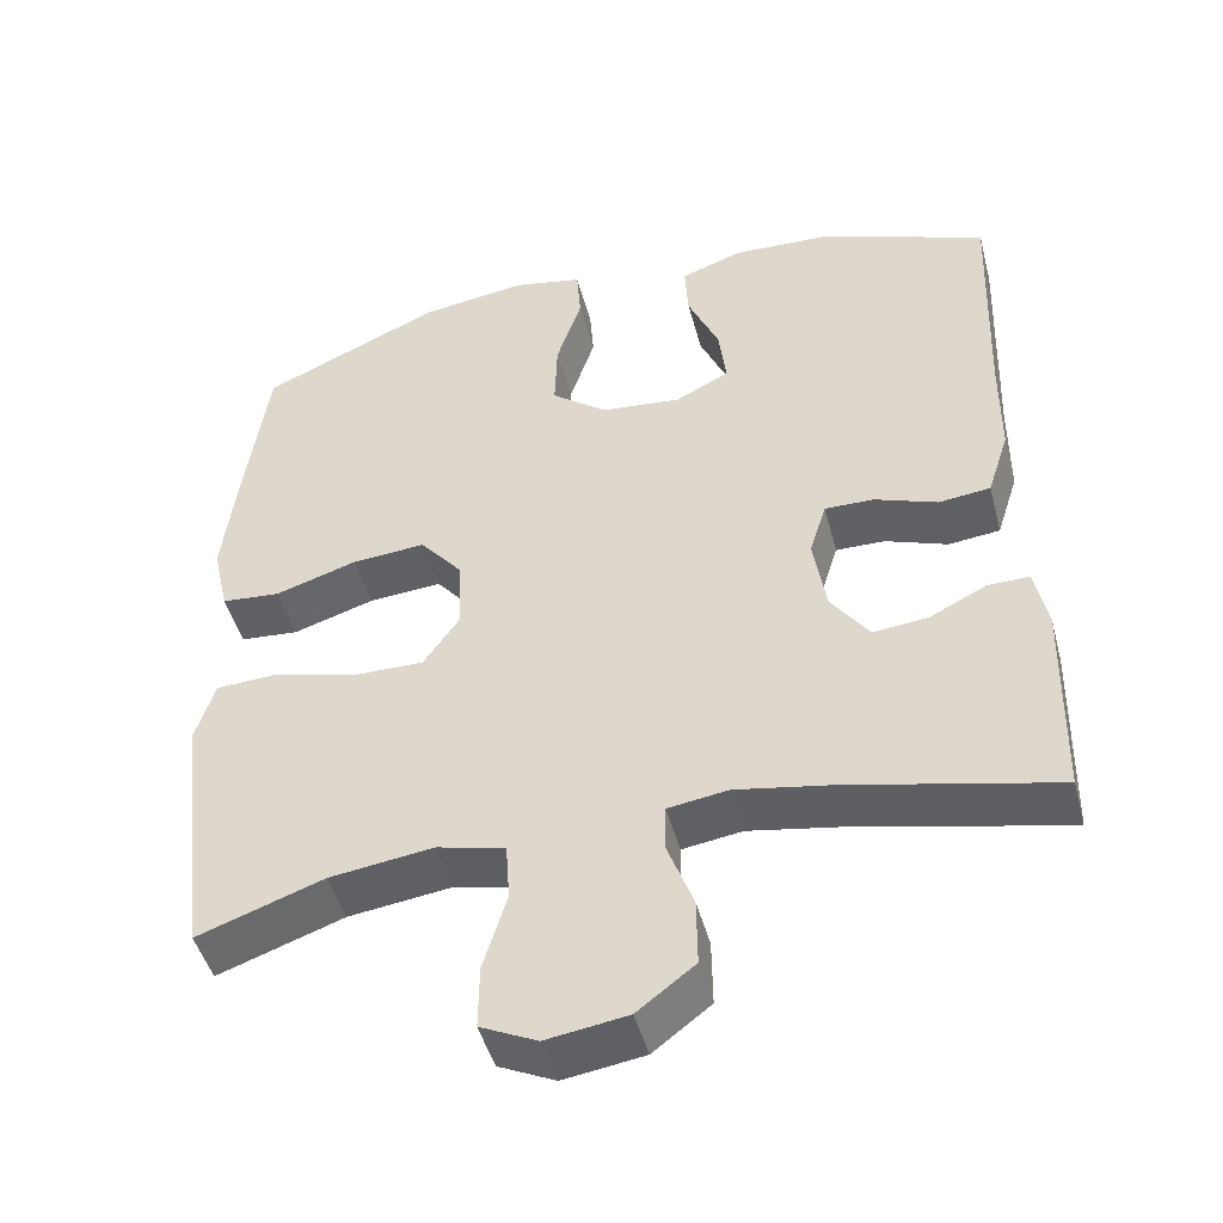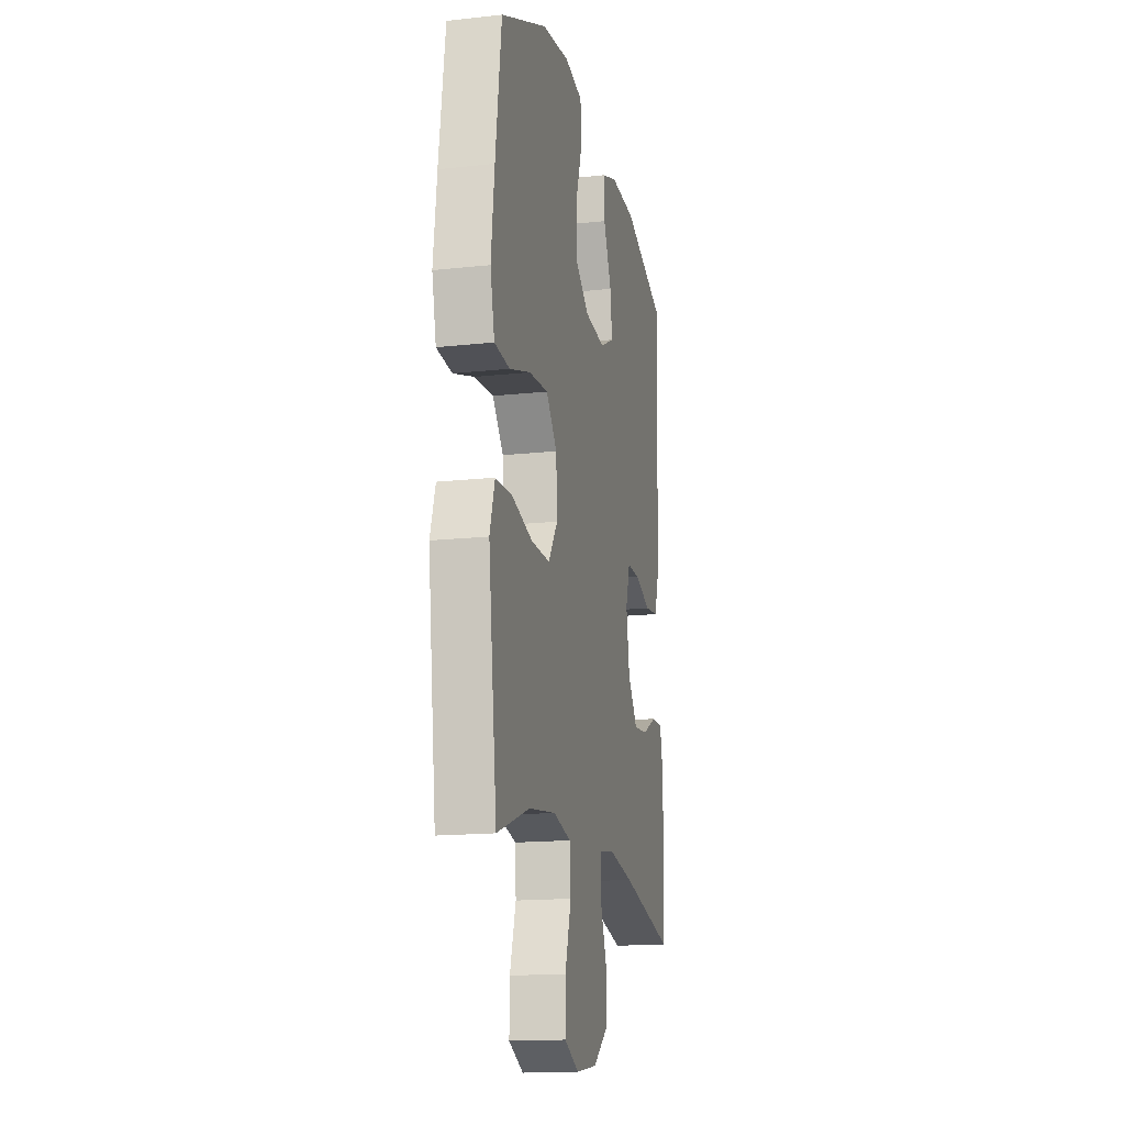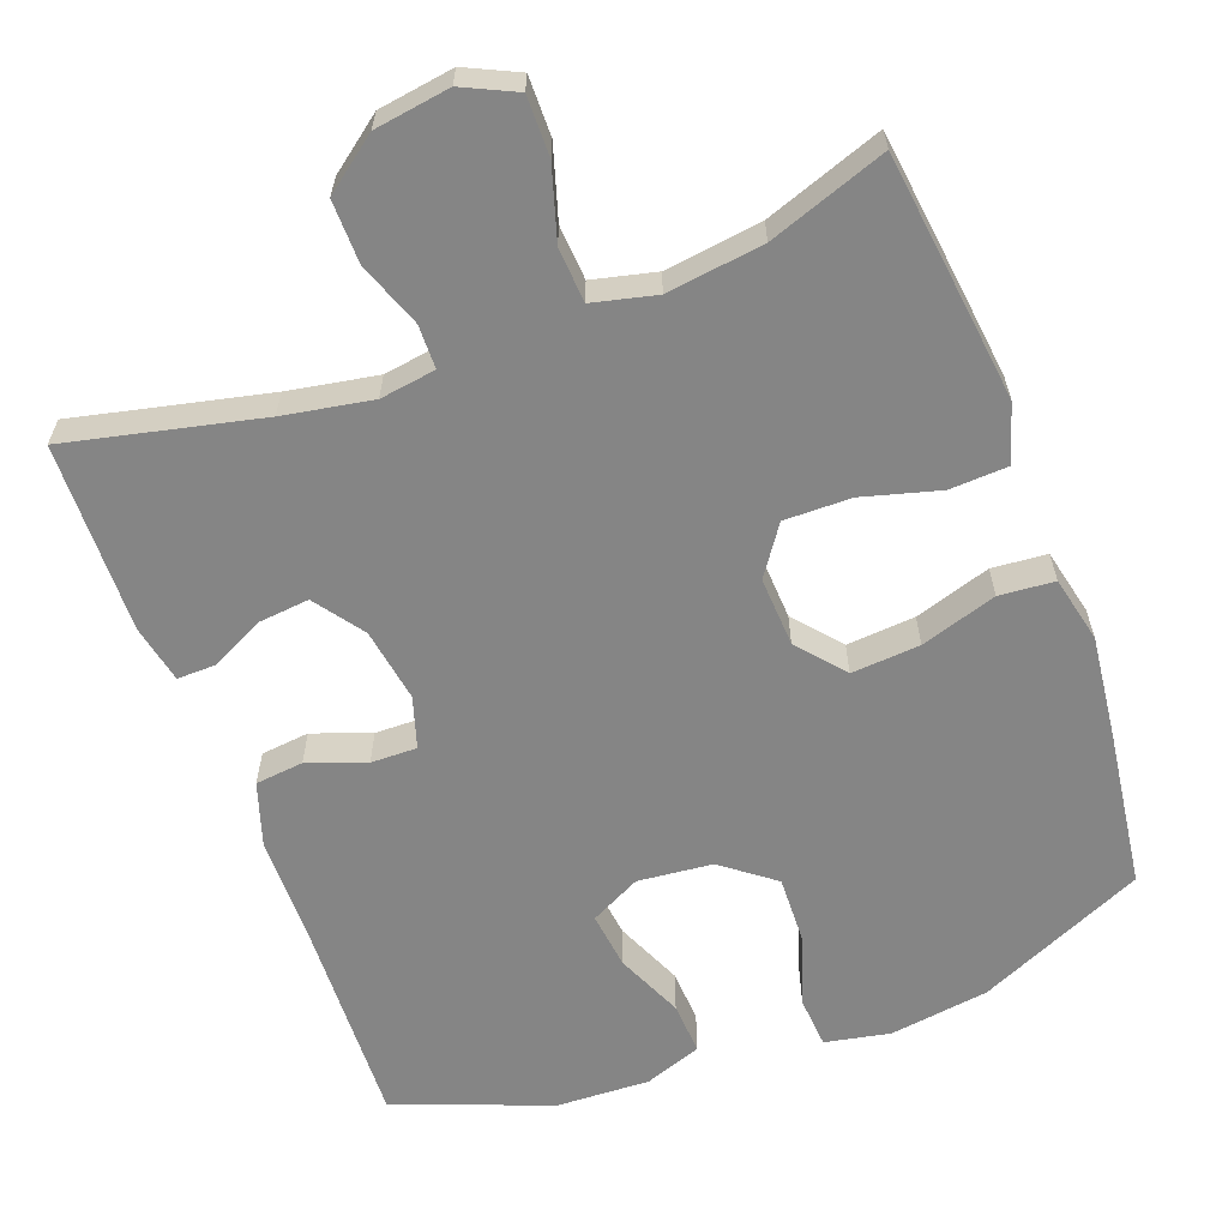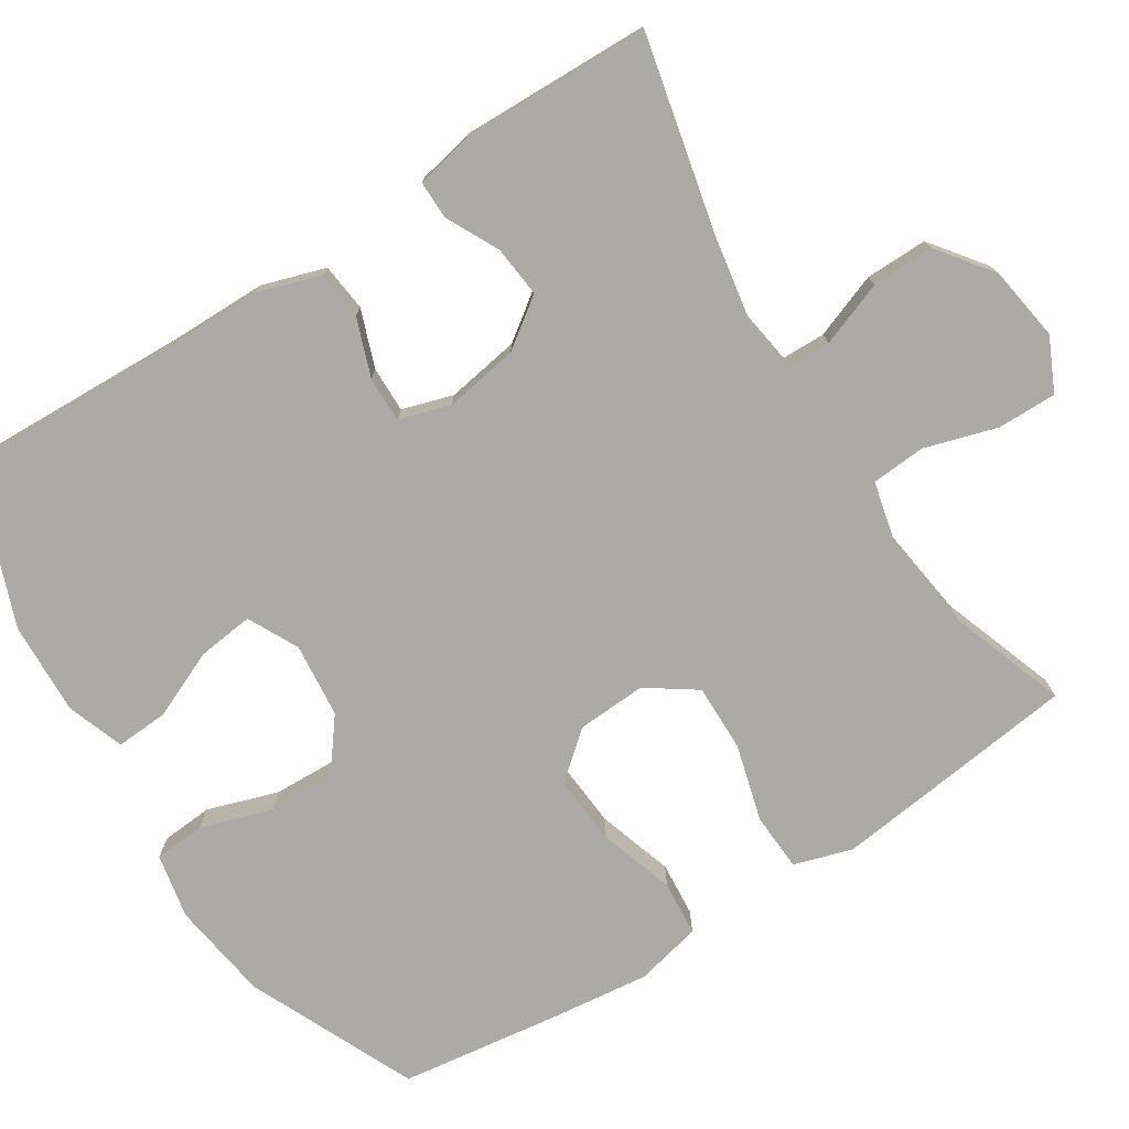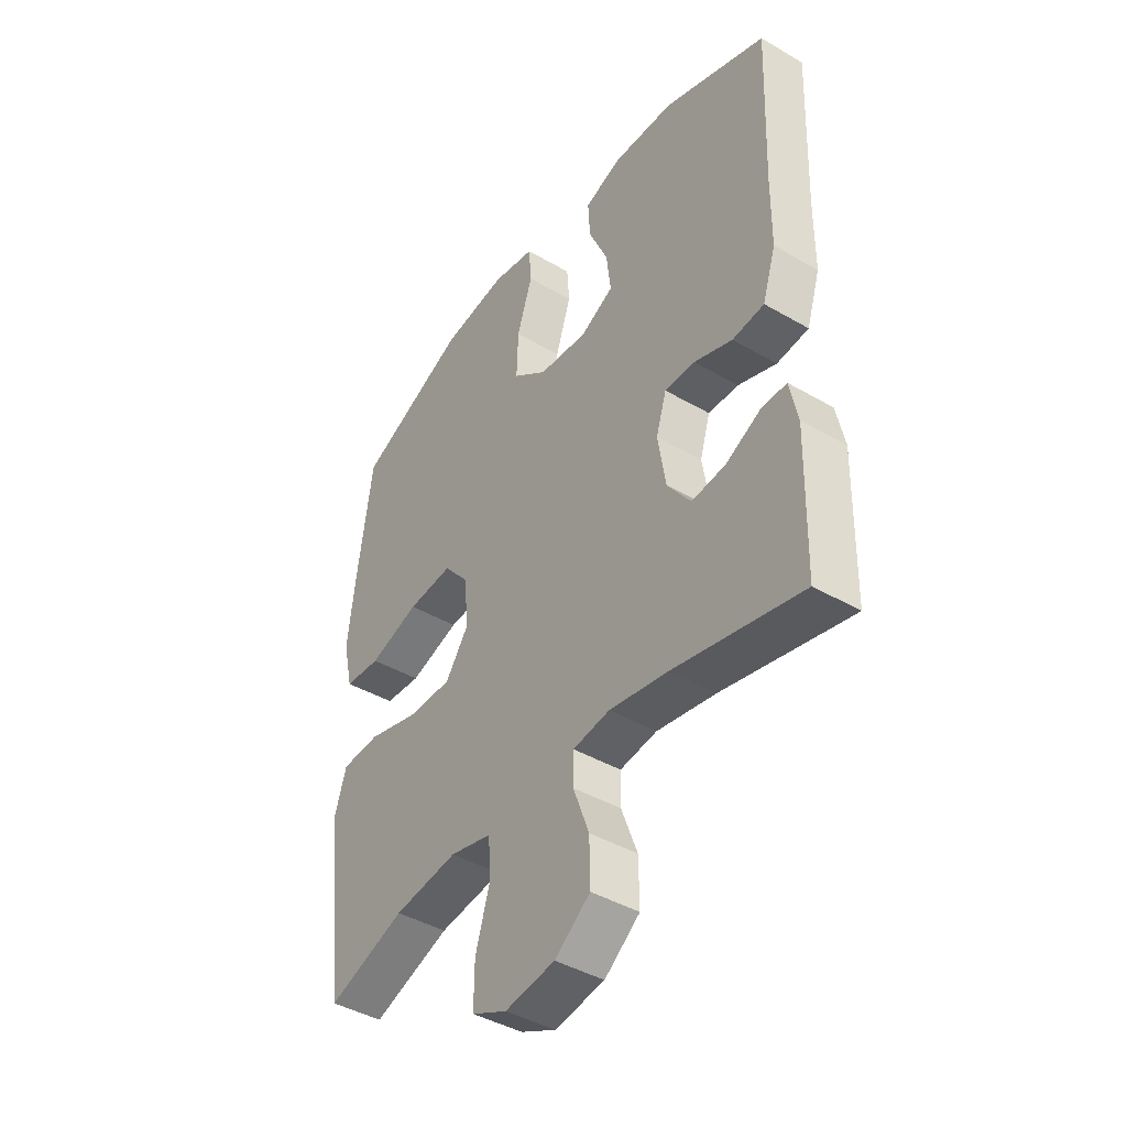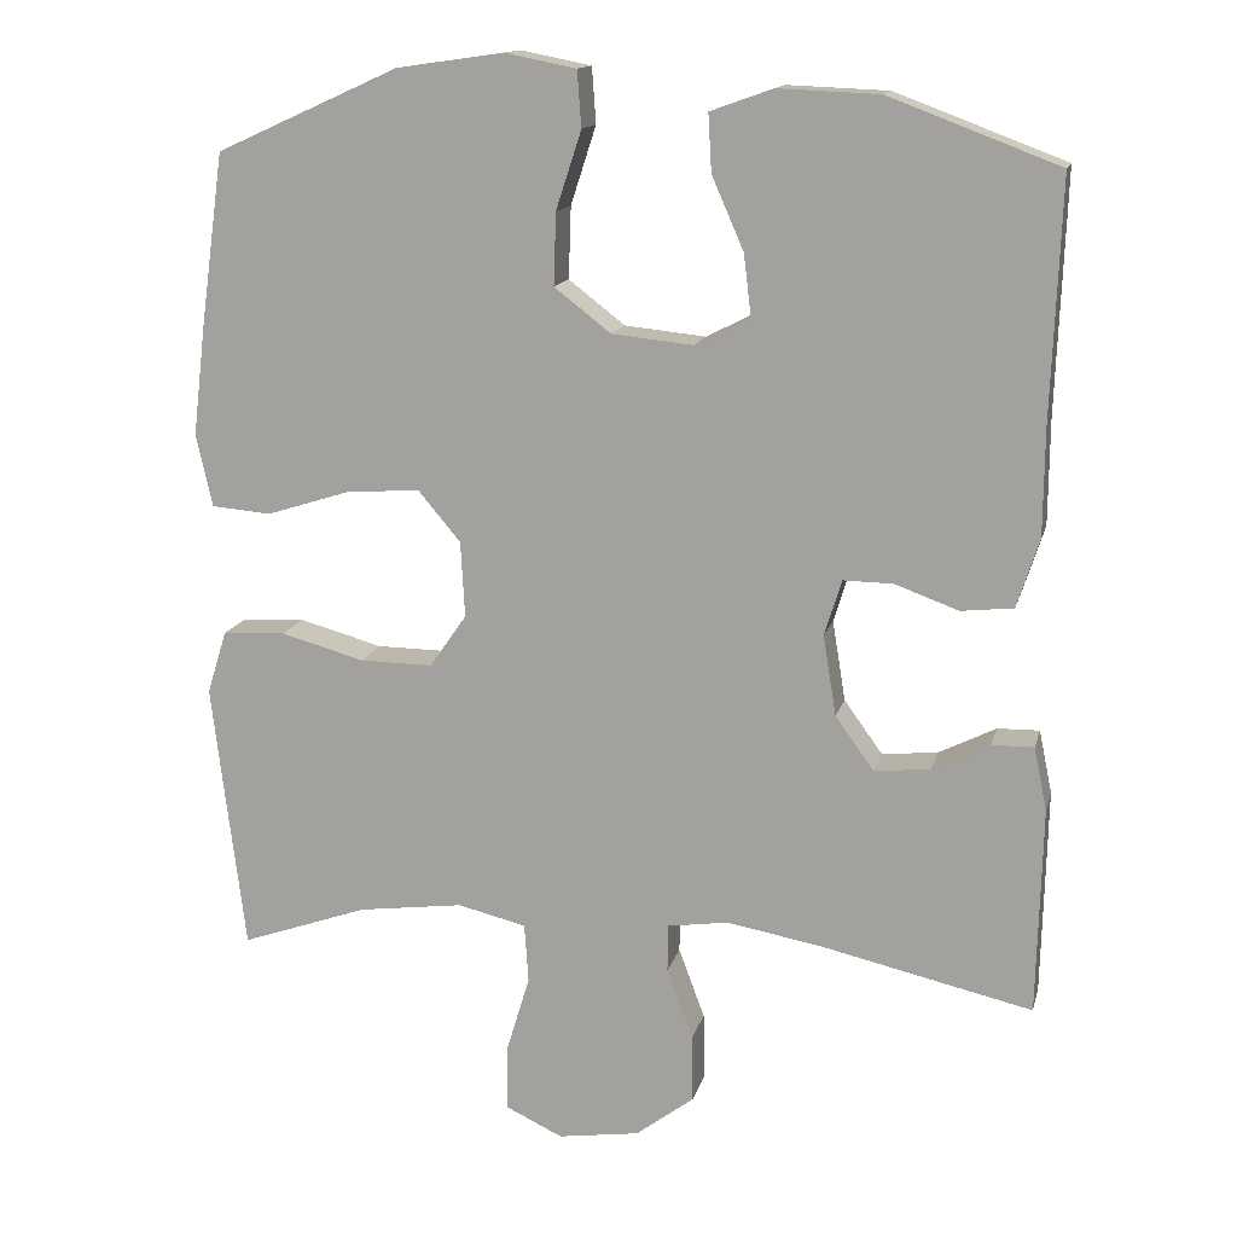
<metadata>
{"format":"obj","ext":"obj","renderer":"f3d","projection":"perspective","resolution":1024,"background":"white","views":[{"elev":-47.0,"azim":14.8,"up":"+Z"},{"elev":-15.9,"azim":-77.1,"up":"+Z"},{"elev":-61.8,"azim":-159.6,"up":"+Y"},{"elev":-75.9,"azim":122.5,"up":"+Y"},{"elev":-42.7,"azim":55.2,"up":"+Z"},{"elev":14.3,"azim":13.5,"up":"+Z"}]}
</metadata>
<code>
v 0.5 0.07 0.5
v 0.489 0.07 0.208
v 0.488 0.07 0.079
v 0.461 0.07 -0.005
v 0.397 0.07 -0.012
v 0.32 0.07 0.016
v 0.259 0.07 0.017
v 0.238 0.07 -0.051
v 0.254 0.07 -0.149
v 0.301 0.07 -0.214
v 0.369 0.07 -0.207
v 0.439 0.07 -0.172
v 0.49 0.07 -0.171
v 0.506 0.07 -0.248
v 0.5 0.07 -0.5
v 0.244 0.07 -0.442
v 0.126 0.07 -0.421
v 0.052 0.07 -0.432
v 0.051 0.07 -0.49
v 0.083 0.07 -0.576
v 0.084 0.07 -0.659
v 0.013 0.07 -0.713
v -0.087 0.07 -0.728
v -0.157 0.07 -0.695
v -0.156 0.07 -0.616
v -0.127 0.07 -0.52
v -0.132 0.07 -0.448
v -0.216 0.07 -0.428
v -0.344 0.07 -0.445
v -0.5 0.07 -0.5
v -0.526 0.07 -0.289
v -0.54 0.07 -0.171
v -0.516 0.07 -0.094
v -0.439 0.07 -0.09
v -0.337 0.07 -0.118
v -0.248 0.07 -0.119
v -0.203 0.07 -0.054
v -0.208 0.07 0.038
v -0.26 0.07 0.1
v -0.351 0.07 0.093
v -0.452 0.07 0.061
v -0.525 0.07 0.067
v -0.545 0.07 0.155
v -0.529 0.07 0.29
v -0.5 0.07 0.5
v -0.278 0.07 0.6
v -0.146 0.07 0.619
v -0.06 0.07 0.602
v -0.055 0.07 0.534
v -0.086 0.07 0.439
v -0.089 0.07 0.351
v -0.02 0.07 0.298
v 0.079 0.07 0.288
v 0.146 0.07 0.322
v 0.137 0.07 0.397
v 0.098 0.07 0.486
v 0.094 0.07 0.556
v 0.17 0.07 0.583
v 0.293 0.07 0.578
v 0.5 0 0.5
v 0.489 0 0.208
v 0.488 0 0.079
v 0.461 0 -0.005
v 0.397 0 -0.012
v 0.32 0 0.016
v 0.259 0 0.017
v 0.238 0 -0.051
v 0.254 0 -0.149
v 0.301 0 -0.214
v 0.369 0 -0.207
v 0.439 0 -0.172
v 0.49 0 -0.171
v 0.506 0 -0.248
v 0.5 0 -0.5
v 0.244 0 -0.442
v 0.126 0 -0.421
v 0.052 0 -0.432
v 0.051 0 -0.49
v 0.083 0 -0.576
v 0.084 0 -0.659
v 0.013 0 -0.713
v -0.087 0 -0.728
v -0.157 0 -0.695
v -0.156 0 -0.616
v -0.127 0 -0.52
v -0.132 0 -0.448
v -0.216 0 -0.428
v -0.344 0 -0.445
v -0.5 0 -0.5
v -0.526 0 -0.289
v -0.54 0 -0.171
v -0.516 0 -0.094
v -0.439 0 -0.09
v -0.337 0 -0.118
v -0.248 0 -0.119
v -0.203 0 -0.054
v -0.208 0 0.038
v -0.26 0 0.1
v -0.351 0 0.093
v -0.452 0 0.061
v -0.525 0 0.067
v -0.545 0 0.155
v -0.529 0 0.29
v -0.5 0 0.5
v -0.278 0 0.6
v -0.146 0 0.619
v -0.06 0 0.602
v -0.055 0 0.534
v -0.086 0 0.439
v -0.089 0 0.351
v -0.02 0 0.298
v 0.079 0 0.288
v 0.146 0 0.322
v 0.137 0 0.397
v 0.098 0 0.486
v 0.094 0 0.556
v 0.17 0 0.583
v 0.293 0 0.578
f 58 59 1 2
f 55 56 57 58
f 54 55 58 2
f 53 54 2 3
f 52 53 3 4
f 47 48 49 50
f 47 50 51
f 46 47 51
f 45 46 51
f 44 45 51 52
f 40 41 42 43
f 39 40 43 44
f 32 33 34 35
f 32 35 36
f 29 30 31 32
f 28 29 32 36
f 27 28 36 37
f 23 24 25 26
f 23 26 27
f 22 23 27
f 19 20 21 22
f 18 19 22 27
f 17 18 27 37
f 13 14 15 16
f 11 12 13 16
f 10 11 16 17
f 9 10 17 37
f 52 4 5 6
f 39 44 52 6
f 8 9 37 38
f 7 8 38 39
f 6 7 39
f 61 60 118 117
f 117 116 115 114
f 61 117 114 113
f 62 61 113 112
f 63 62 112 111
f 109 108 107 106
f 110 109 106
f 110 106 105
f 110 105 104
f 111 110 104 103
f 102 101 100 99
f 103 102 99 98
f 94 93 92 91
f 95 94 91
f 91 90 89 88
f 95 91 88 87
f 96 95 87 86
f 85 84 83 82
f 86 85 82
f 86 82 81
f 81 80 79 78
f 86 81 78 77
f 96 86 77 76
f 75 74 73 72
f 75 72 71 70
f 76 75 70 69
f 96 76 69 68
f 65 64 63 111
f 65 111 103 98
f 97 96 68 67
f 98 97 67 66
f 98 66 65
f 1 60 61 2
f 2 61 62 3
f 3 62 63 4
f 4 63 64 5
f 5 64 65 6
f 6 65 66 7
f 7 66 67 8
f 8 67 68 9
f 9 68 69 10
f 10 69 70 11
f 11 70 71 12
f 12 71 72 13
f 13 72 73 14
f 14 73 74 15
f 15 74 75 16
f 16 75 76 17
f 17 76 77 18
f 18 77 78 19
f 19 78 79 20
f 20 79 80 21
f 21 80 81 22
f 22 81 82 23
f 23 82 83 24
f 24 83 84 25
f 25 84 85 26
f 26 85 86 27
f 27 86 87 28
f 28 87 88 29
f 29 88 89 30
f 30 89 90 31
f 31 90 91 32
f 32 91 92 33
f 33 92 93 34
f 34 93 94 35
f 35 94 95 36
f 36 95 96 37
f 37 96 97 38
f 38 97 98 39
f 39 98 99 40
f 40 99 100 41
f 41 100 101 42
f 42 101 102 43
f 43 102 103 44
f 44 103 104 45
f 45 104 105 46
f 46 105 106 47
f 47 106 107 48
f 48 107 108 49
f 49 108 109 50
f 50 109 110 51
f 51 110 111 52
f 52 111 112 53
f 53 112 113 54
f 54 113 114 55
f 55 114 115 56
f 56 115 116 57
f 57 116 117 58
f 58 117 118 59
f 59 118 60 1

</code>
